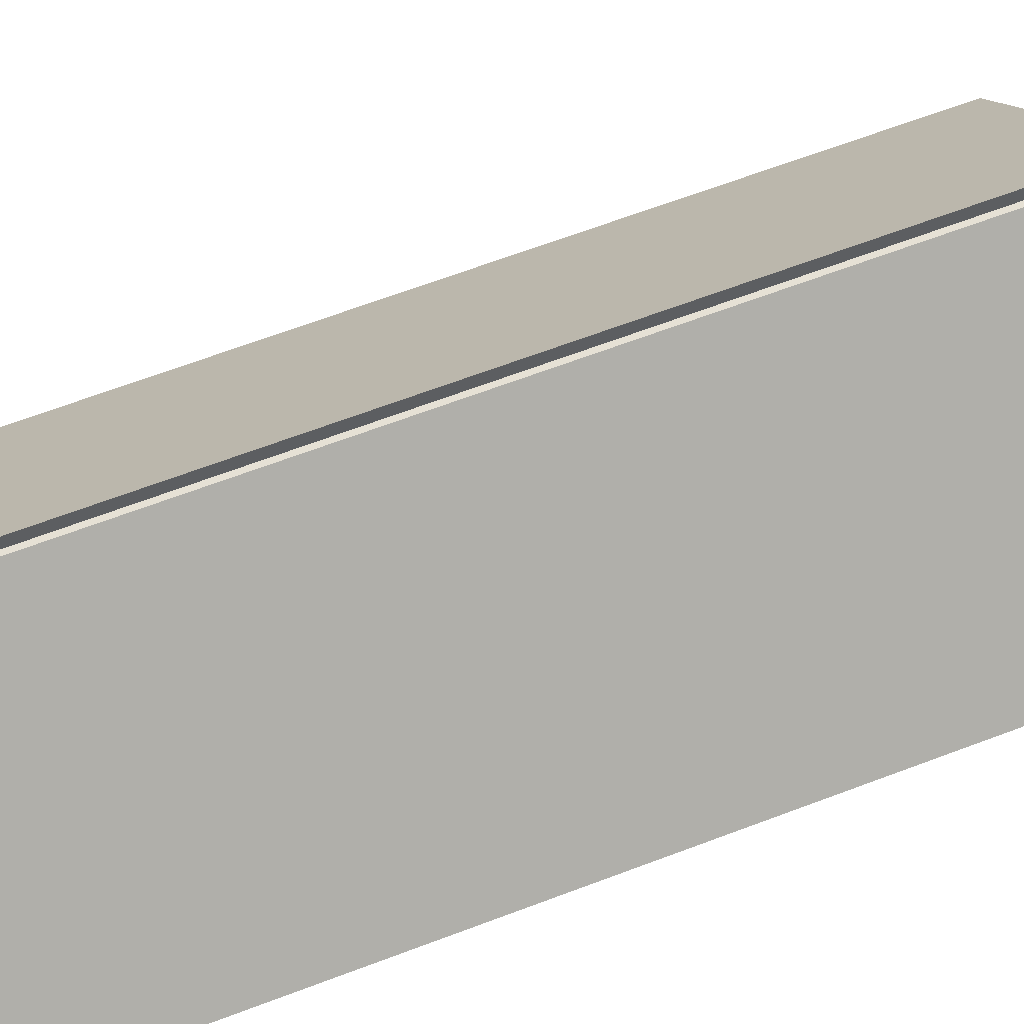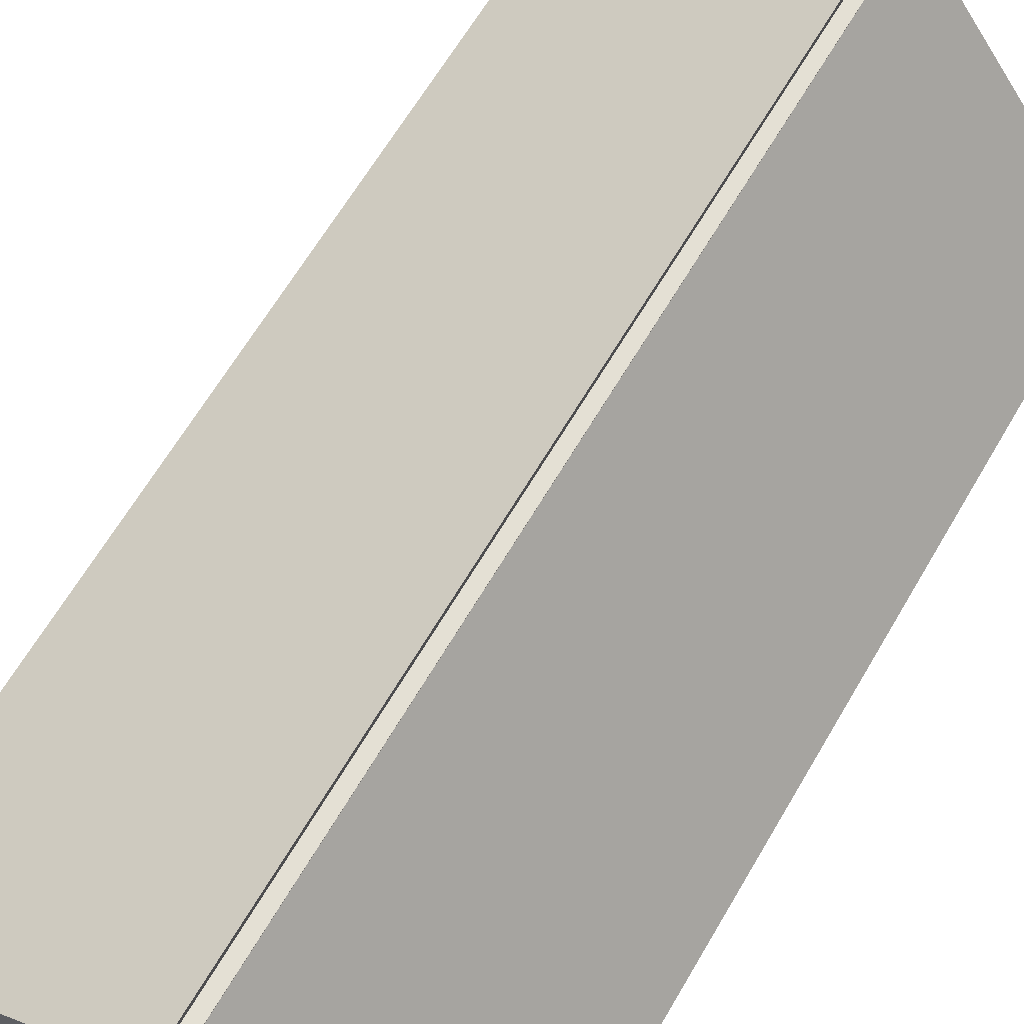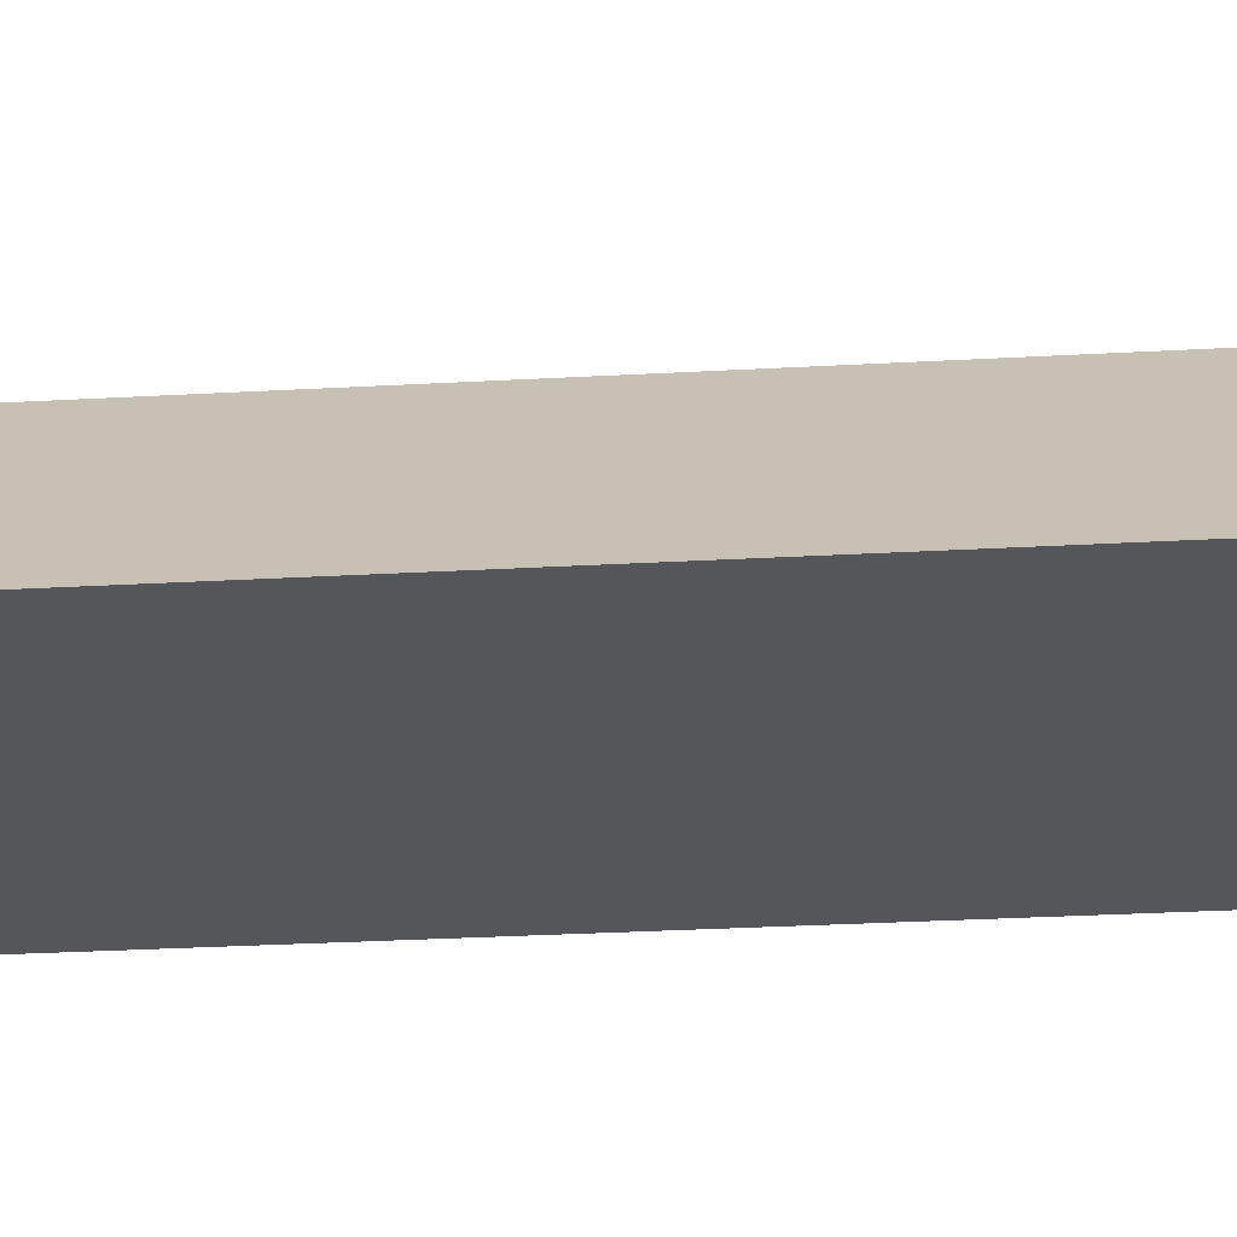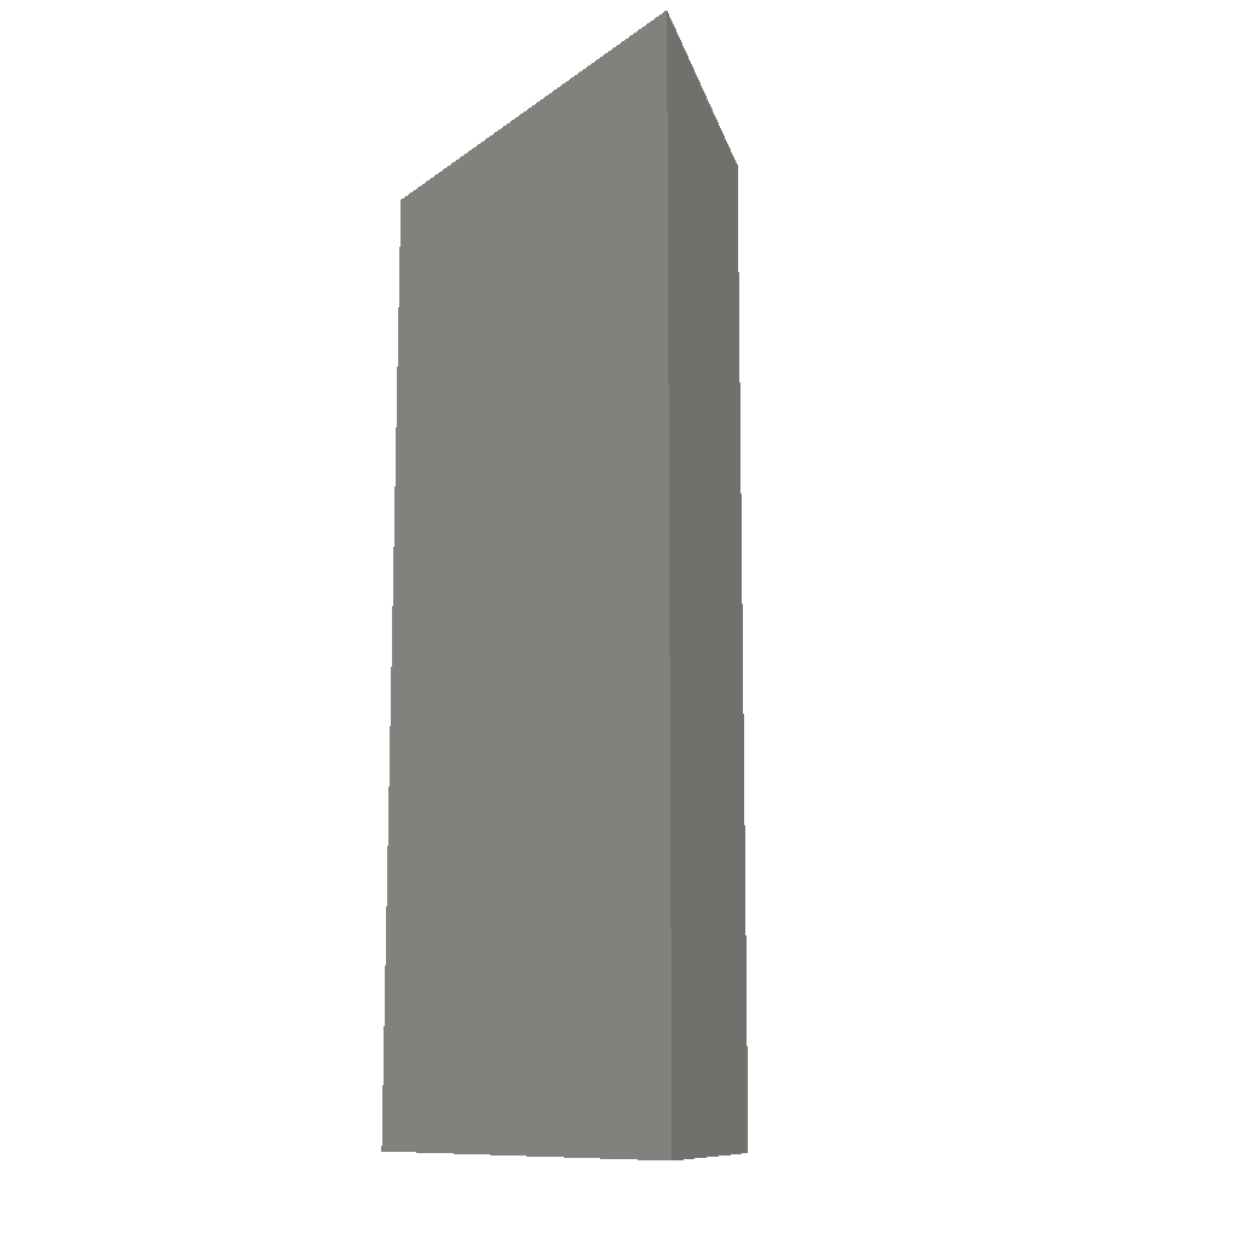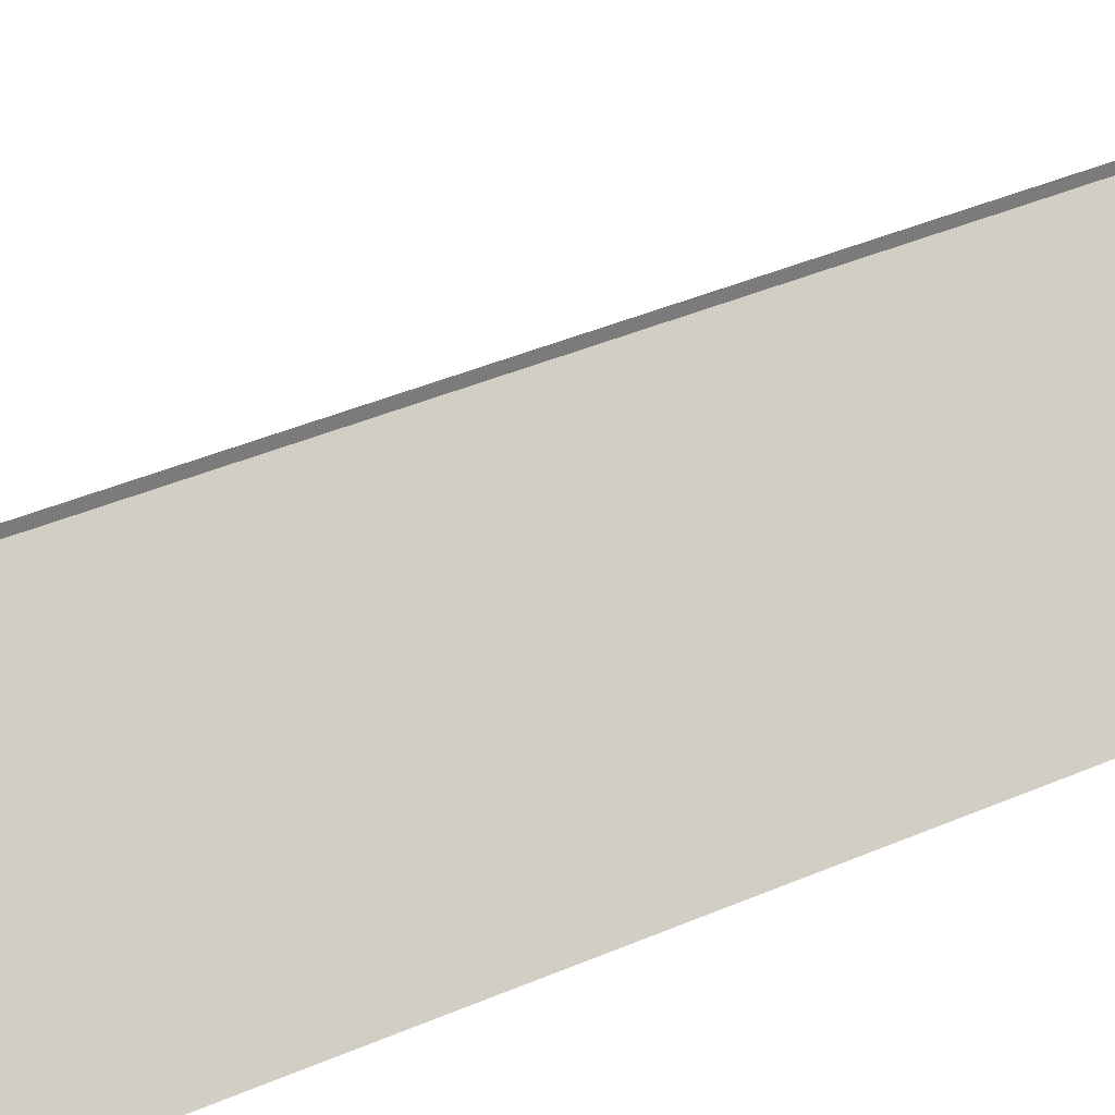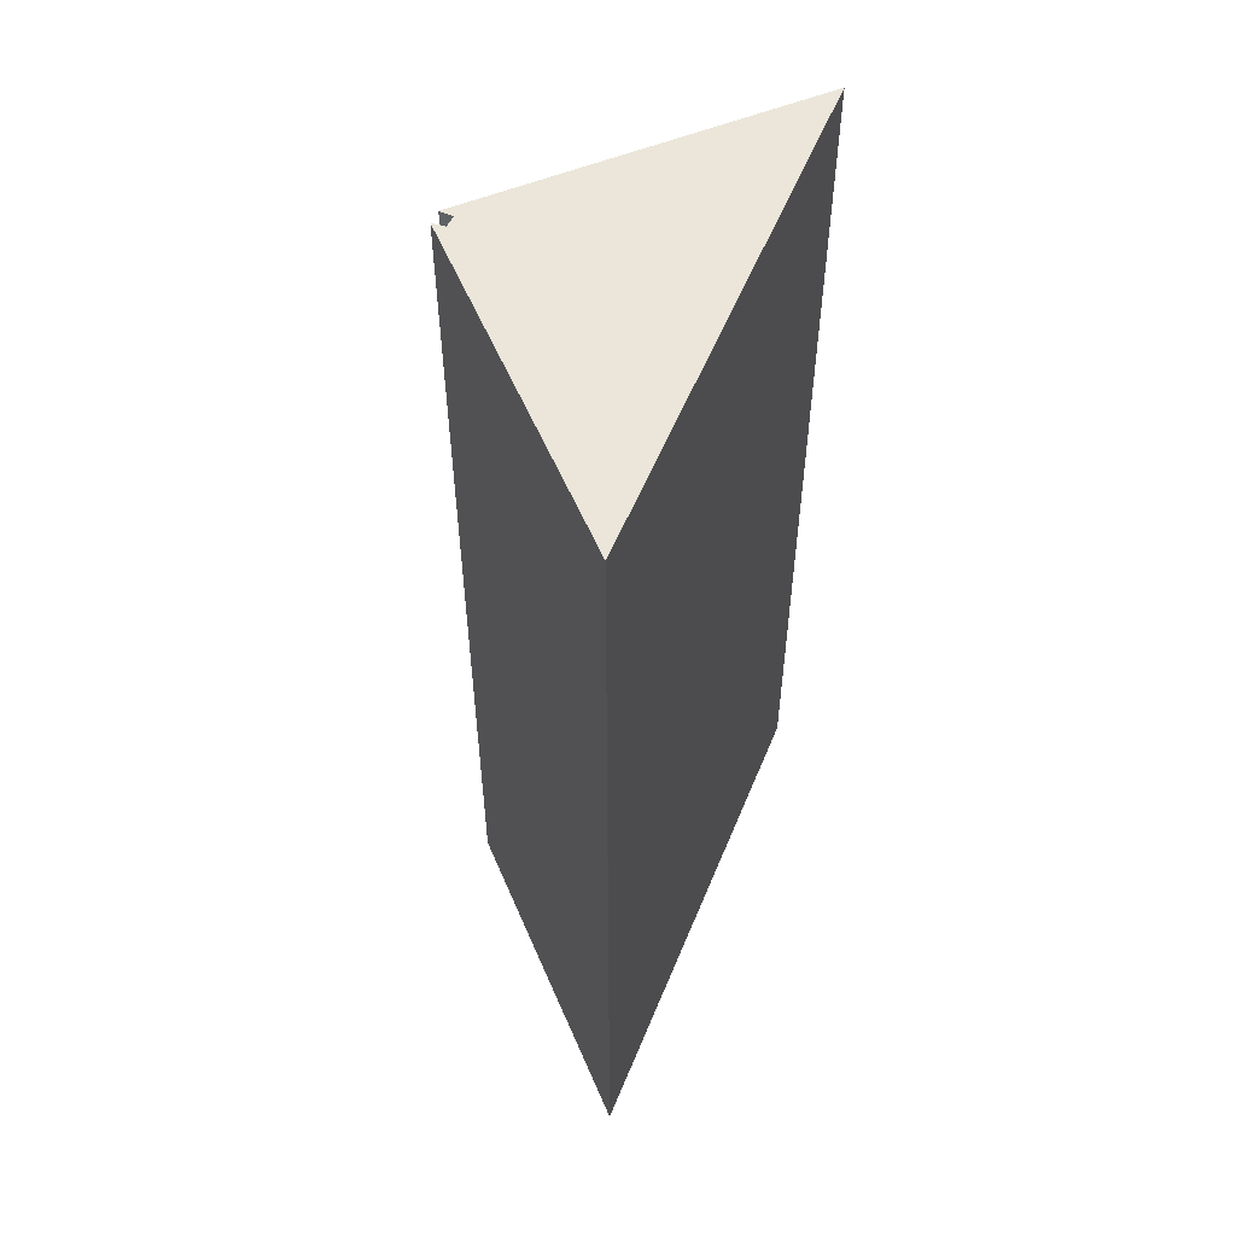
<metadata>
{"format":"obj","ext":"obj","renderer":"f3d","projection":"perspective","resolution":1024,"background":"white","views":[{"elev":68.2,"azim":-110.5,"up":"+Z"},{"elev":64.4,"azim":30.3,"up":"+Z"},{"elev":-34.8,"azim":94.1,"up":"+Z"},{"elev":-11.8,"azim":-112.7,"up":"+Y"},{"elev":47.7,"azim":-115.0,"up":"+Z"},{"elev":55.2,"azim":121.2,"up":"+Y"}]}
</metadata>
<code>
v  4.031 13.75 2.883
v  4.009 13.75 2.694
v  0 13.75 8.419e-16
v  4.183 13.75 2.679
v  7.138 13.75 -1.155
v  4.227 13.75 2.86
v  4.183 -1.64e-16 2.679
v  4.227 -1.751e-16 2.86
v  7.138 7.072e-17 -1.155
v  0 0 0
v  4.031 -1.765e-16 2.883
v  4.009 -1.65e-16 2.694
g defaultobject
f 1 2 3
f 3 4 5
f 6 5 4
f 2 4 3
f 7 6 4
f 6 7 8
f 8 5 6
f 5 8 9
f 9 3 5
f 3 9 10
f 10 1 3
f 1 10 11
f 11 2 1
f 2 11 12
f 12 4 2
f 4 12 7
f 8 7 9
f 7 10 9
f 10 7 12
f 10 12 11

</code>
